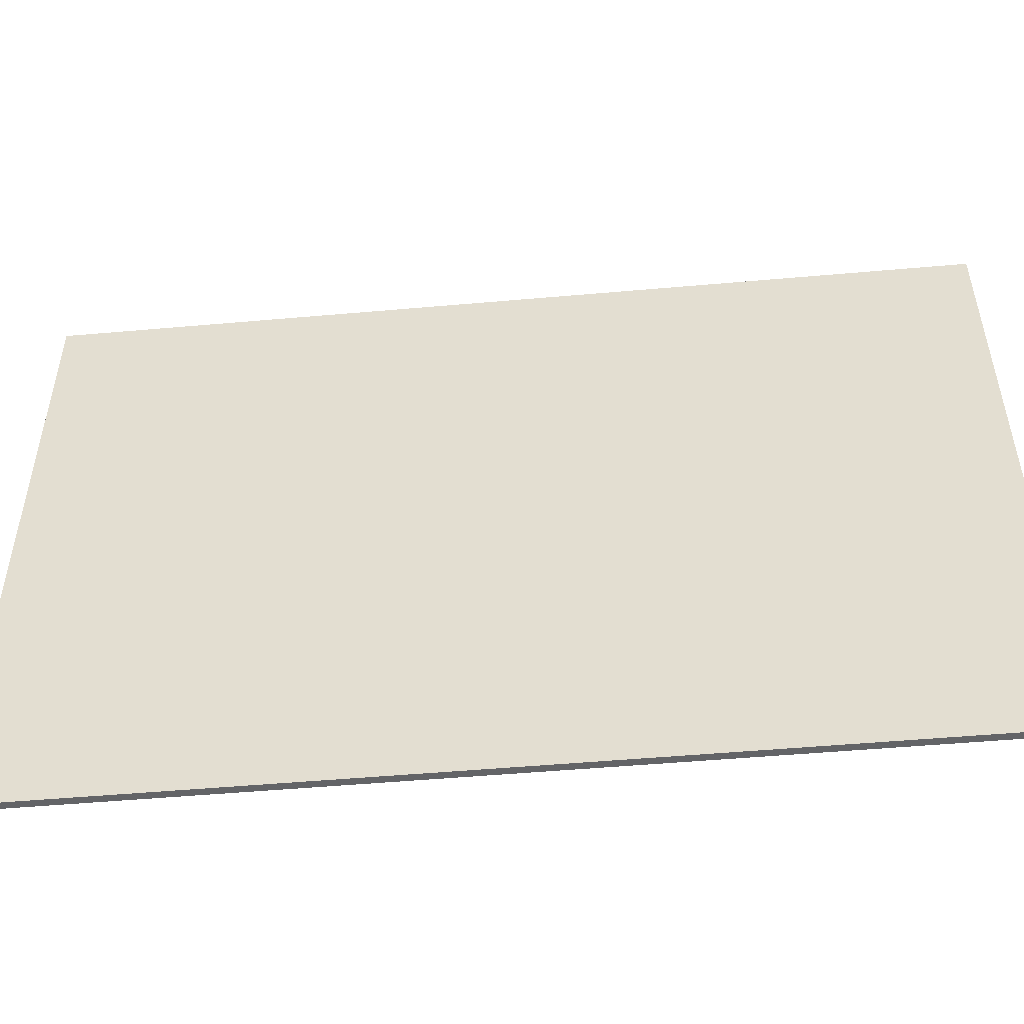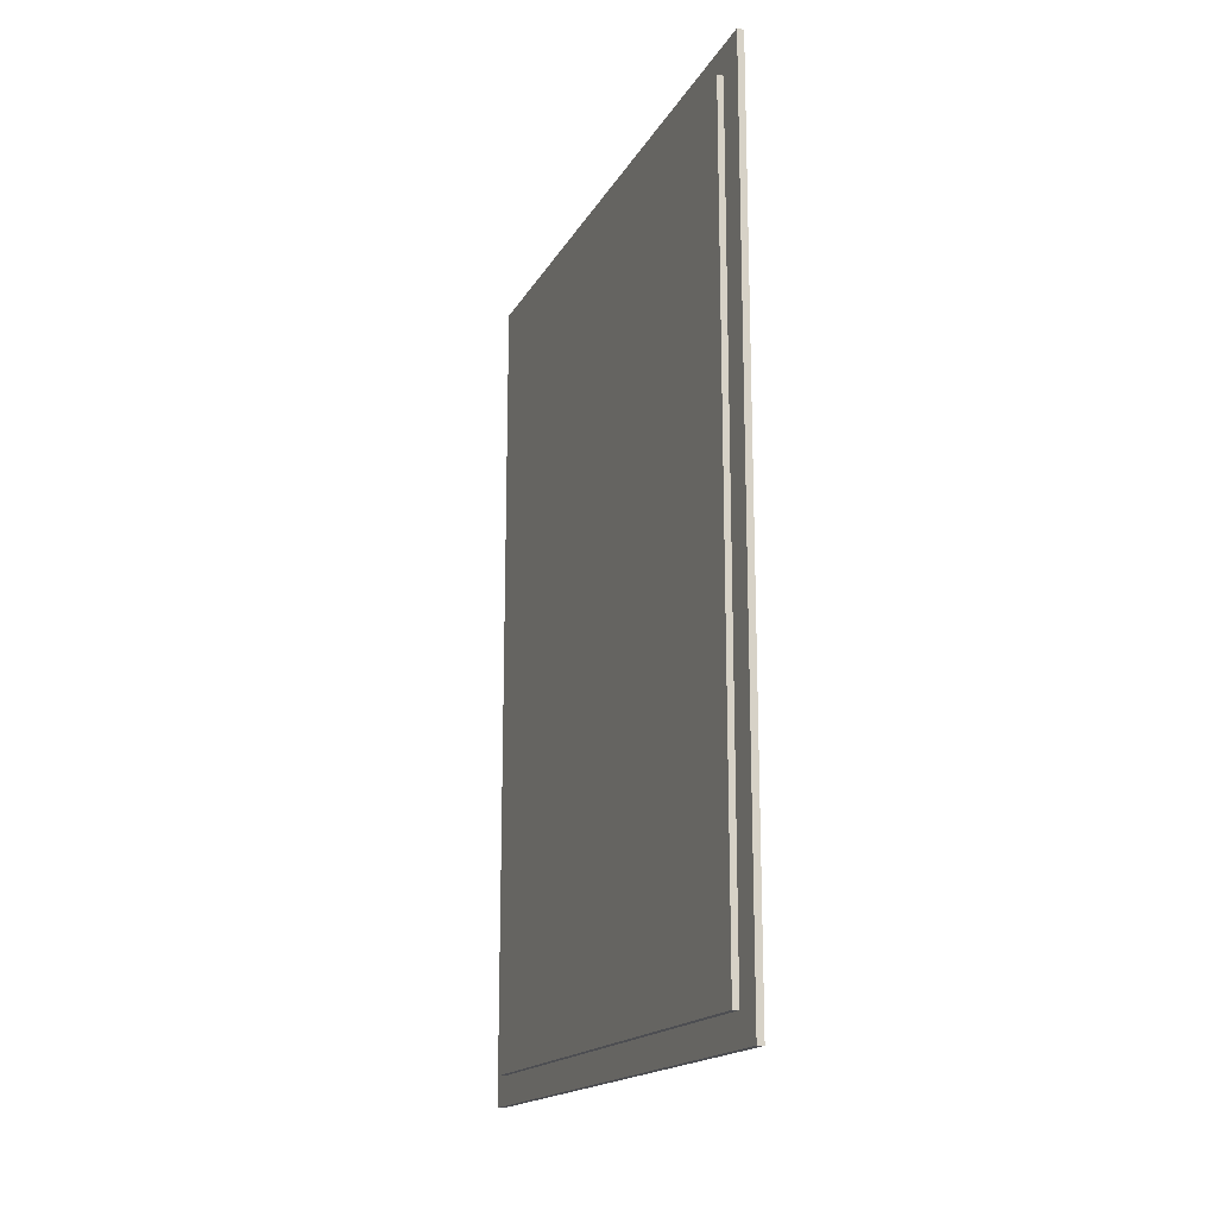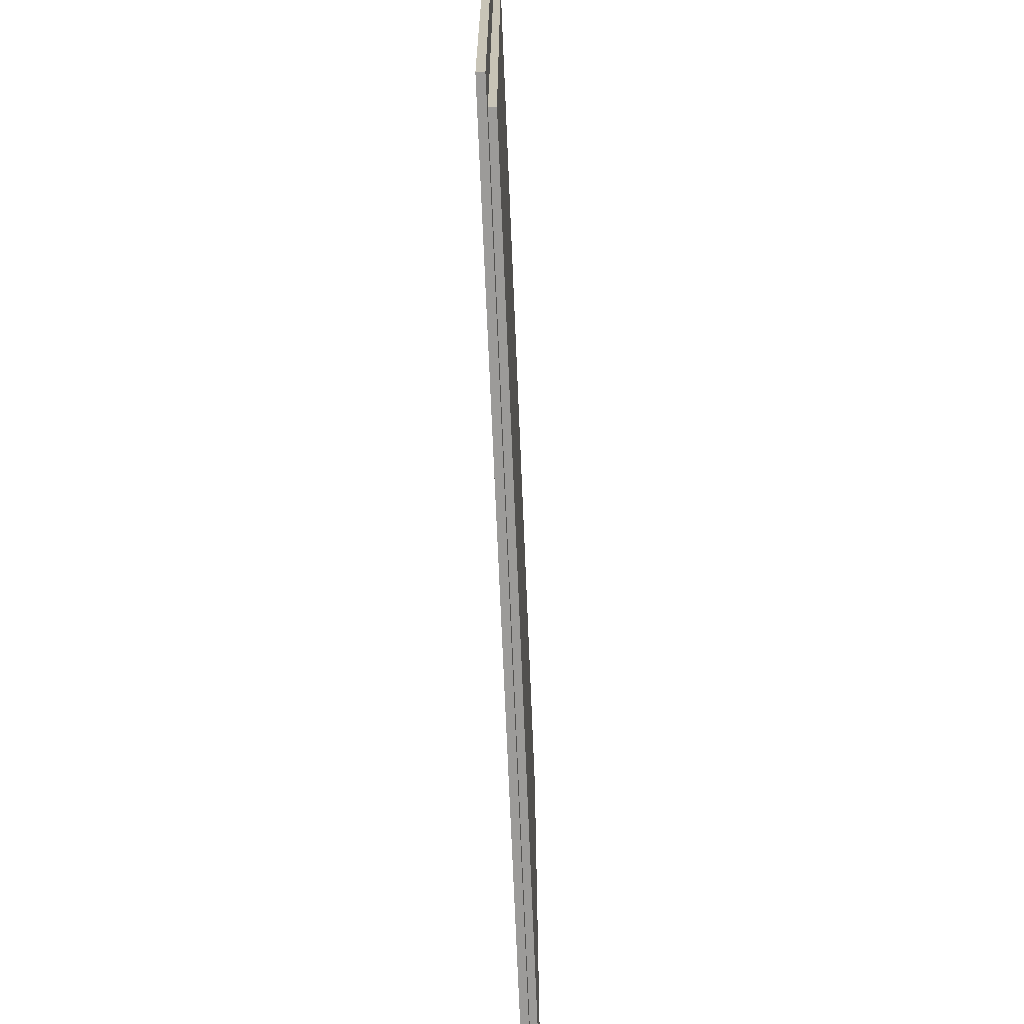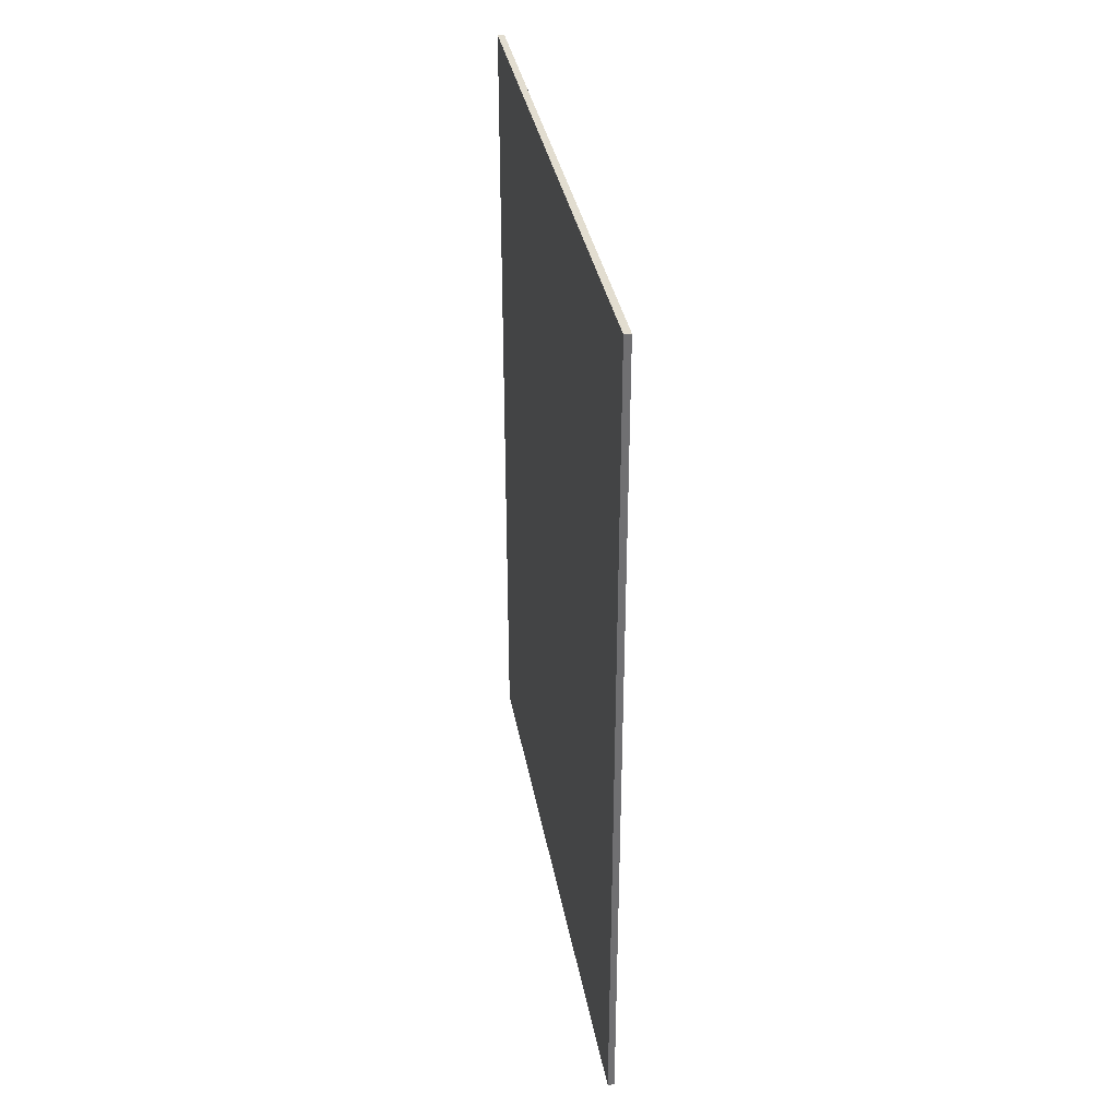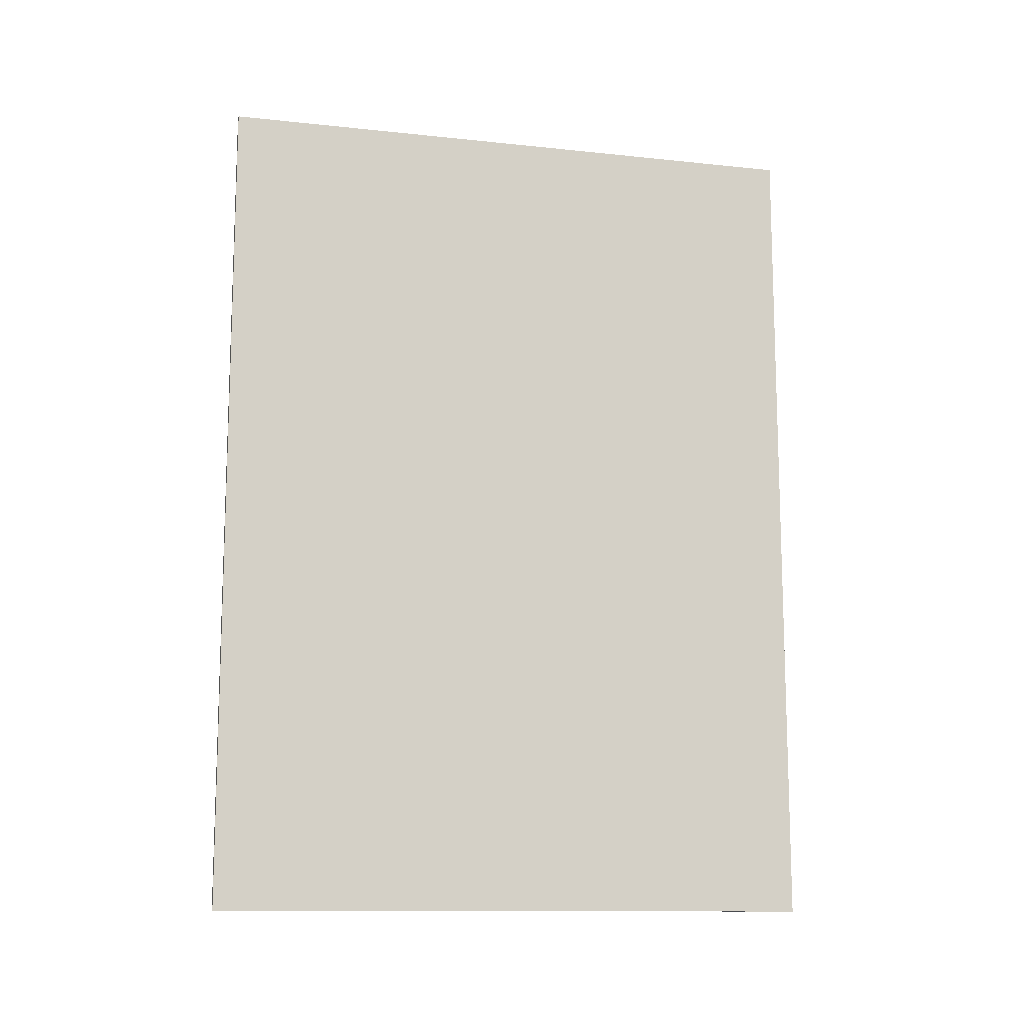
<metadata>
{"format":"obj","ext":"obj","renderer":"f3d","projection":"perspective","resolution":1024,"background":"white","views":[{"elev":-51.2,"azim":95.5,"up":"+Z"},{"elev":-17.1,"azim":-20.6,"up":"+Y"},{"elev":-69.7,"azim":-177.6,"up":"+Z"},{"elev":35.4,"azim":169.8,"up":"+Y"},{"elev":-12.2,"azim":75.9,"up":"+Y"}]}
</metadata>
<code>
o Cube_4_5_Untitled.456
v -1.466 1 0.6324
v -1.466 2.276 0.6324
v -1.466 1 -0.2978
v -1.466 2.276 -0.2978
v -1.476 1 -0.2978
v -1.476 2.276 -0.2978
v -1.476 1 0.6324
v -1.476 2.276 0.6324
f 3 4 2 1
f 5 6 4 3
f 7 8 6 5
f 1 2 8 7
f 4 6 8 2
f 5 3 1 7
o Cube_3_5_Untitled.077
v -1.475 1.044 0.5878
v -1.475 2.233 0.5878
v -1.475 1.044 -0.2532
v -1.475 2.233 -0.2532
v -1.485 1.044 -0.2532
v -1.485 2.233 -0.2532
v -1.485 1.044 0.5878
v -1.485 2.233 0.5878
f 11 12 10 9
f 13 14 12 11
f 15 16 14 13
f 9 10 16 15
f 12 14 16 10
f 13 11 9 15

</code>
